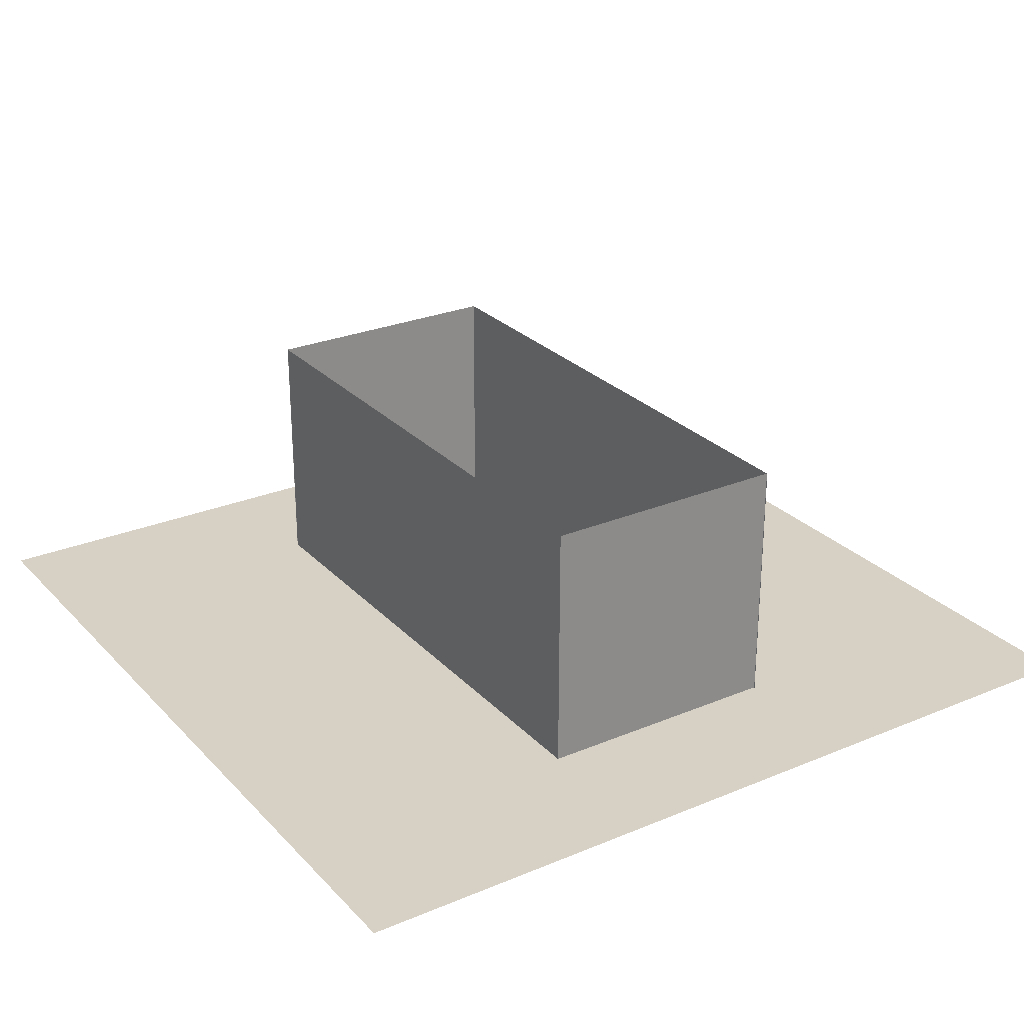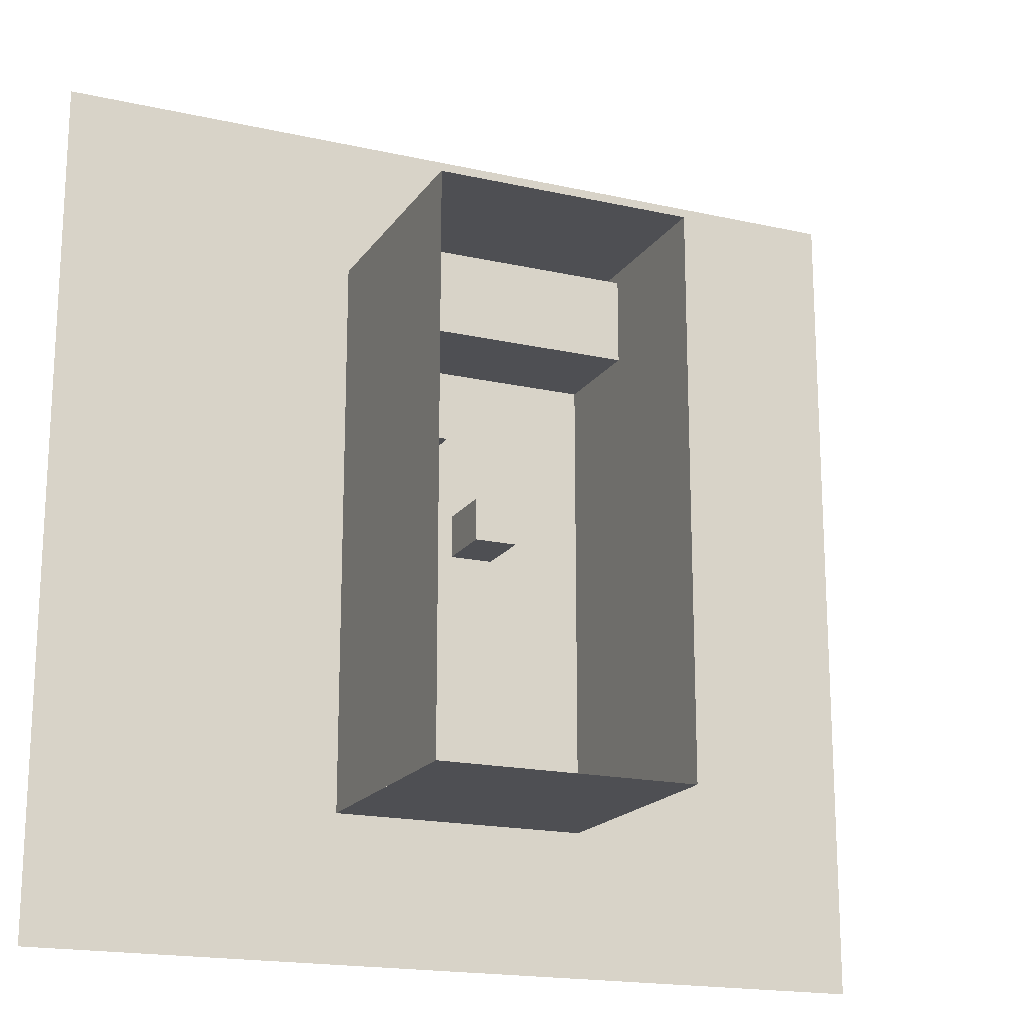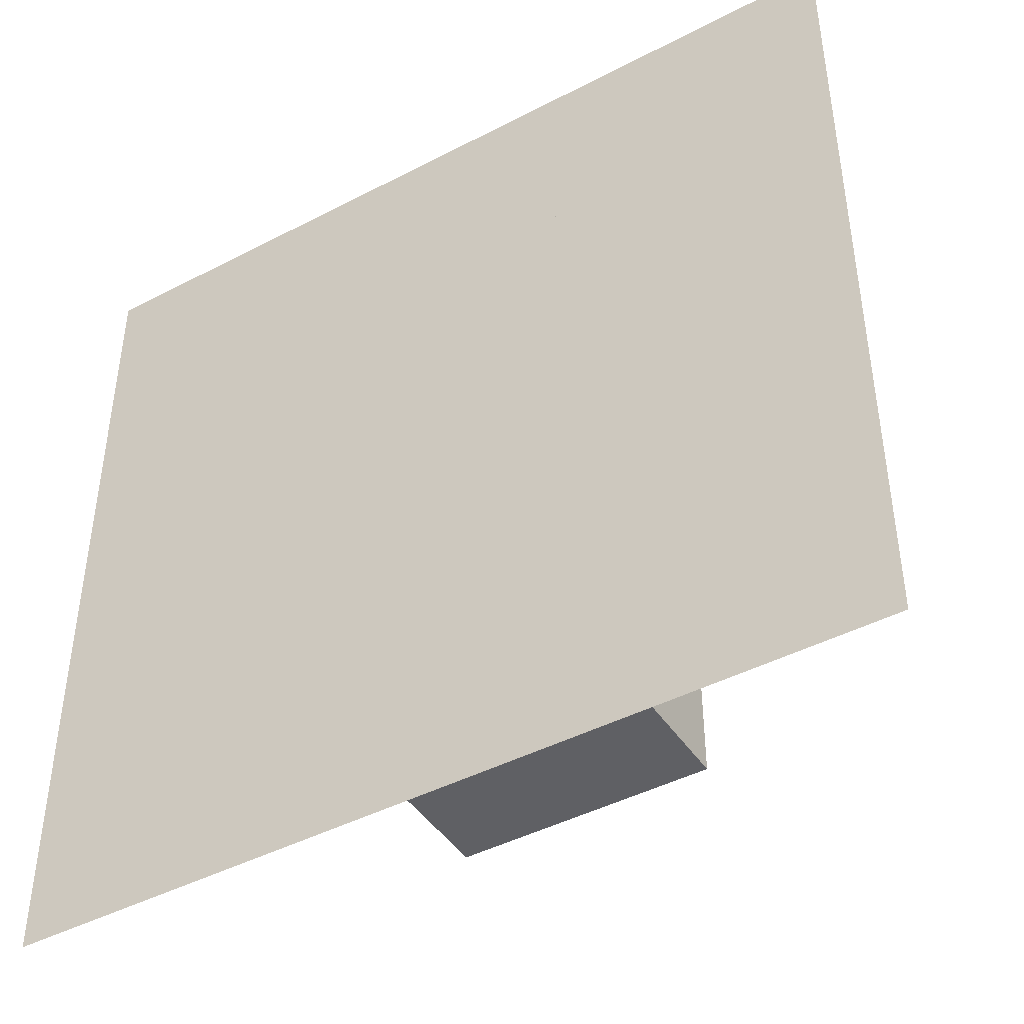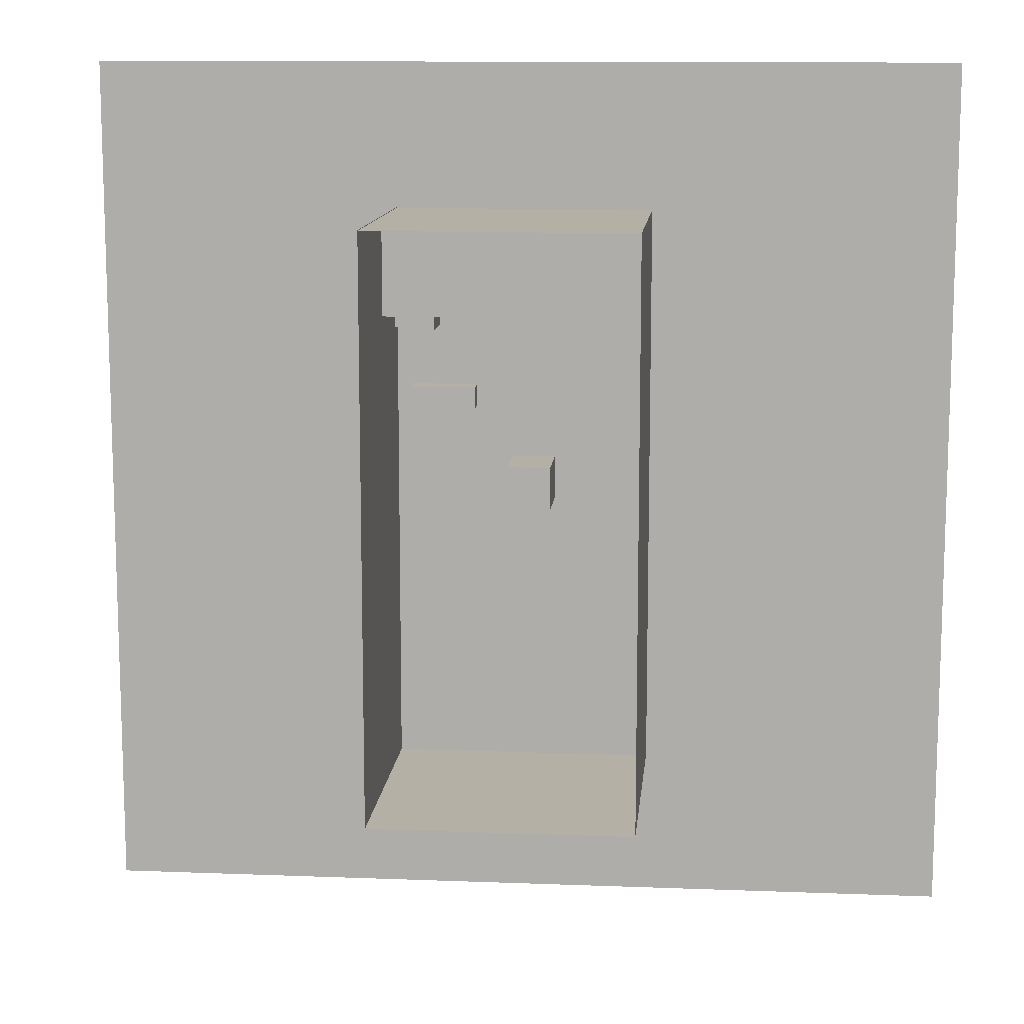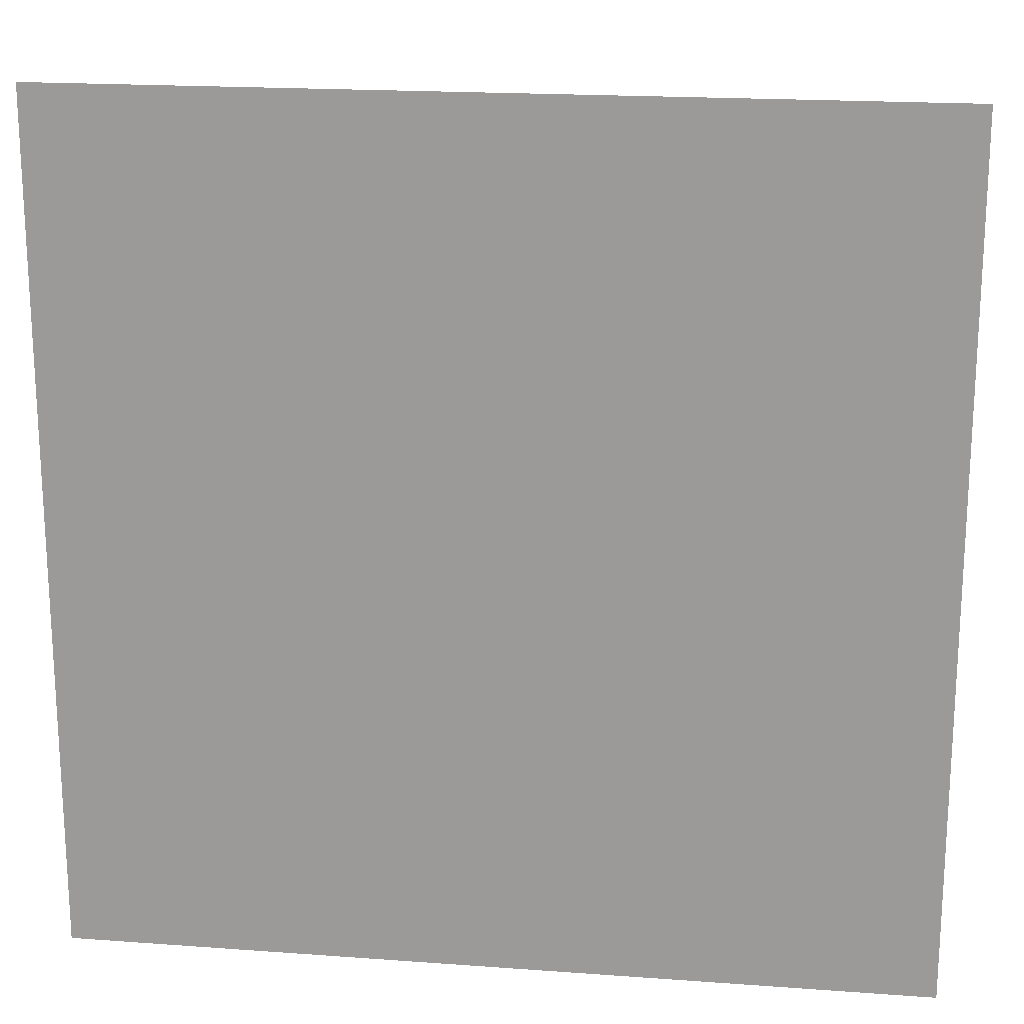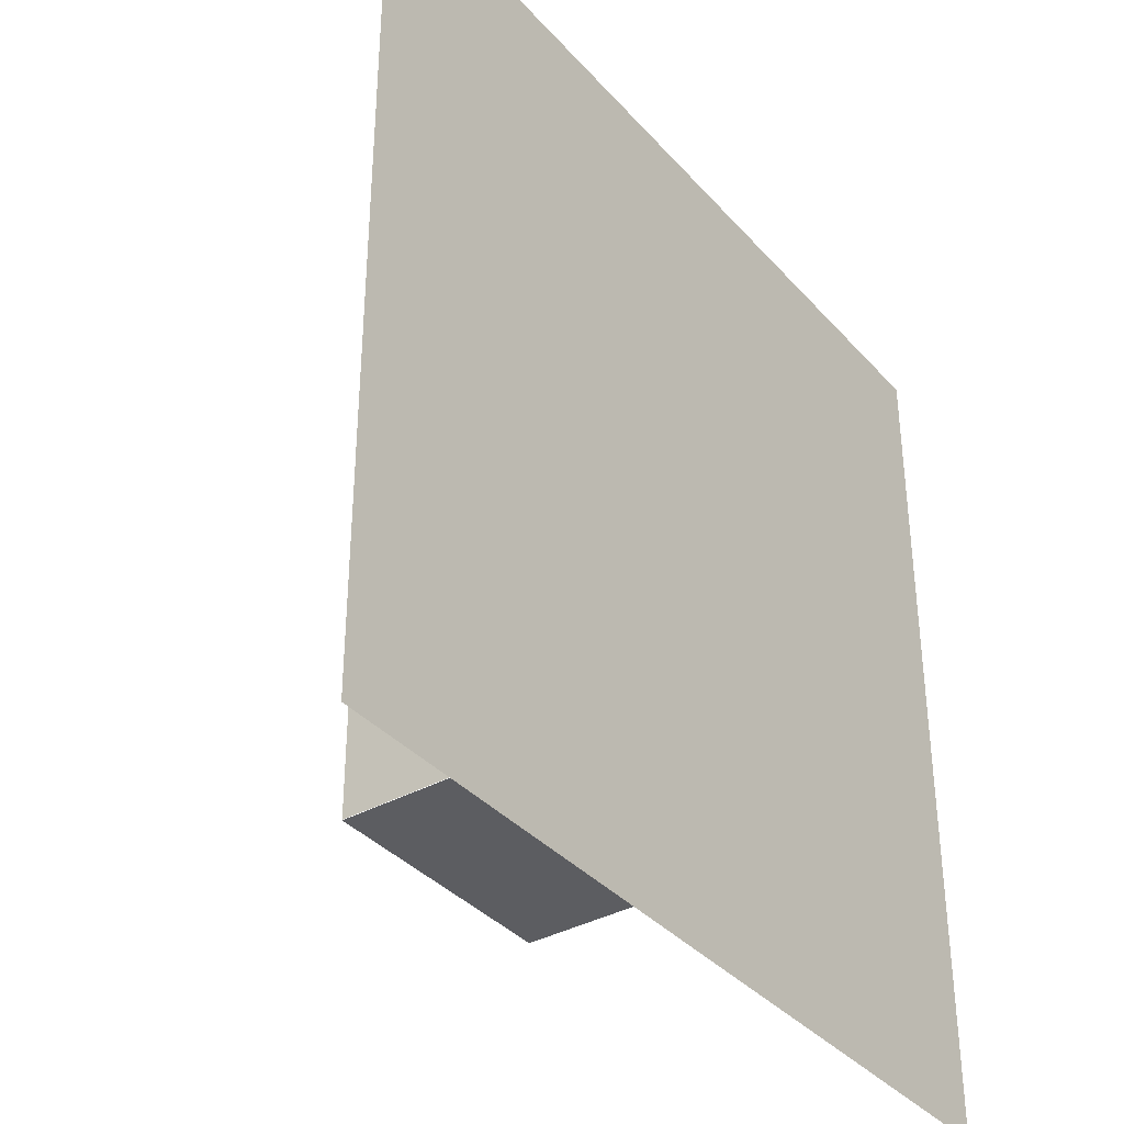
<metadata>
{"format":"obj","ext":"obj","renderer":"f3d","projection":"perspective","resolution":1024,"background":"white","views":[{"elev":26.7,"azim":-33.1,"up":"+Y"},{"elev":-18.2,"azim":156.4,"up":"+Z"},{"elev":-44.4,"azim":31.3,"up":"+Z"},{"elev":11.7,"azim":-174.7,"up":"+Z"},{"elev":18.9,"azim":7.9,"up":"+Z"},{"elev":-36.5,"azim":-54.1,"up":"+Z"}]}
</metadata>
<code>
o 平面
v -40 0 40
v 40 0 40
v -40 0 -40
v 40 0 -40
v -12 -0 26.48
v -12 -4e-06 -26.42
v -12 24 26.48
v -12 24 -26.42
v -12 -4e-06 -26.47
v 12 -4e-06 -26.47
v -12 24 -26.47
v 12 24 -26.47
v 12 5e-06 17.47
v -12 5e-06 17.47
v 12 10 17.47
v -12 10 17.47
v 12 -4e-06 -26.47
v 12 0 26.53
v 12 24 -26.47
v 12 24 26.53
v 4 4 10.47
v 4 6 10.47
v 4 4 8.47
v 4 6 8.47
v 10 4 10.47
v 10 6 10.47
v 10 4 8.47
v 10 6 8.47
v 10 1e-06 17.47
v 10 2 17.47
v 10 1e-06 15.47
v 10 2 15.47
v 12 1e-06 17.47
v 12 2 17.47
v 12 1e-06 15.47
v 12 2 15.47
v 8 1e-06 17.47
v 8 2 17.47
v 8 1e-06 15.47
v 8 2 15.47
v 10 1e-06 17.47
v 10 2 17.47
v 10 1e-06 15.47
v 10 2 15.47
v 8 2 17.47
v 8 4 17.47
v 8 2 15.47
v 8 4 15.47
v 10 2 17.47
v 10 4 17.47
v 10 2 15.47
v 10 4 15.47
v -12 10 25.47
v 12 10 25.47
v -12 10 17.47
v 12 10 17.47
v 12 2e-06 26.47
v -12 2e-06 26.47
v 12 24 26.47
v -12 24 26.47
v -1 1e-06 1
v -1 2 1
v -1 1e-06 -1
v -1 2 -1
v 1 1e-06 1
v 1 2 1
v 1 1e-06 -1
v 1 2 -1
v -3 1e-06 1
v -3 2 1
v -3 1e-06 -1
v -3 2 -1
v -1 1e-06 1
v -1 2 1
v -1 1e-06 -1
v -1 2 -1
v -3 1e-06 3
v -3 2 3
v -3 1e-06 1
v -3 2 1
v -1 1e-06 3
v -1 2 3
v -1 1e-06 1
v -1 2 1
v -1 1e-06 3
v -1 2 3
v -1 1e-06 1
v -1 2 1
v 1 1e-06 3
v 1 2 3
v 1 1e-06 1
v 1 2 1
v -1 2 1
v -1 4 1
v -1 2 -1
v -1 4 -1
v 1 2 1
v 1 4 1
v 1 2 -1
v 1 4 -1
v -3 2 1
v -3 4 1
v -3 2 -1
v -3 4 -1
v -1 2 1
v -1 4 1
v -1 2 -1
v -1 4 -1
v -3 2 3
v -3 4 3
v -3 2 1
v -3 4 1
v -1 2 3
v -1 4 3
v -1 2 1
v -1 4 1
v -1 2 3
v -1 4 3
v -1 2 1
v -1 4 1
v 1 2 3
v 1 4 3
v 1 2 1
v 1 4 1
v -1 4 1
v -1 6 1
v -1 4 -1
v -1 6 -1
v 1 4 1
v 1 6 1
v 1 4 -1
v 1 6 -1
v -3 4 1
v -3 6 1
v -3 4 -1
v -3 6 -1
v -1 4 1
v -1 6 1
v -1 4 -1
v -1 6 -1
v -3 4 3
v -3 6 3
v -3 4 1
v -3 6 1
v -1 4 3
v -1 6 3
v -1 4 1
v -1 6 1
v -1 4 3
v -1 6 3
v -1 4 1
v -1 6 1
v 1 4 3
v 1 6 3
v 1 4 1
v 1 6 1
f 1 2 4 3
f 5 6 8 7
f 9 10 12 11
f 13 14 16 15
f 17 18 20 19
f 21 22 24 23
f 23 24 28 27
f 27 28 26 25
f 25 26 22 21
f 23 27 25 21
f 28 24 22 26
f 29 30 32 31
f 31 32 36 35
f 35 36 34 33
f 33 34 30 29
f 31 35 33 29
f 36 32 30 34
f 37 38 40 39
f 39 40 44 43
f 43 44 42 41
f 41 42 38 37
f 39 43 41 37
f 44 40 38 42
f 45 46 48 47
f 47 48 52 51
f 51 52 50 49
f 49 50 46 45
f 47 51 49 45
f 52 48 46 50
f 53 54 56 55
f 57 58 60 59
f 61 62 64 63
f 63 64 68 67
f 67 68 66 65
f 65 66 62 61
f 63 67 65 61
f 68 64 62 66
f 69 70 72 71
f 71 72 76 75
f 75 76 74 73
f 73 74 70 69
f 71 75 73 69
f 76 72 70 74
f 77 78 80 79
f 79 80 84 83
f 83 84 82 81
f 81 82 78 77
f 79 83 81 77
f 84 80 78 82
f 85 86 88 87
f 87 88 92 91
f 91 92 90 89
f 89 90 86 85
f 87 91 89 85
f 92 88 86 90
f 93 94 96 95
f 95 96 100 99
f 99 100 98 97
f 97 98 94 93
f 95 99 97 93
f 100 96 94 98
f 101 102 104 103
f 103 104 108 107
f 107 108 106 105
f 105 106 102 101
f 103 107 105 101
f 108 104 102 106
f 109 110 112 111
f 111 112 116 115
f 115 116 114 113
f 113 114 110 109
f 111 115 113 109
f 116 112 110 114
f 117 118 120 119
f 119 120 124 123
f 123 124 122 121
f 121 122 118 117
f 119 123 121 117
f 124 120 118 122
f 125 126 128 127
f 127 128 132 131
f 131 132 130 129
f 129 130 126 125
f 127 131 129 125
f 132 128 126 130
f 133 134 136 135
f 135 136 140 139
f 139 140 138 137
f 137 138 134 133
f 135 139 137 133
f 140 136 134 138
f 141 142 144 143
f 143 144 148 147
f 147 148 146 145
f 145 146 142 141
f 143 147 145 141
f 148 144 142 146
f 149 150 152 151
f 151 152 156 155
f 155 156 154 153
f 153 154 150 149
f 151 155 153 149
f 156 152 150 154

</code>
